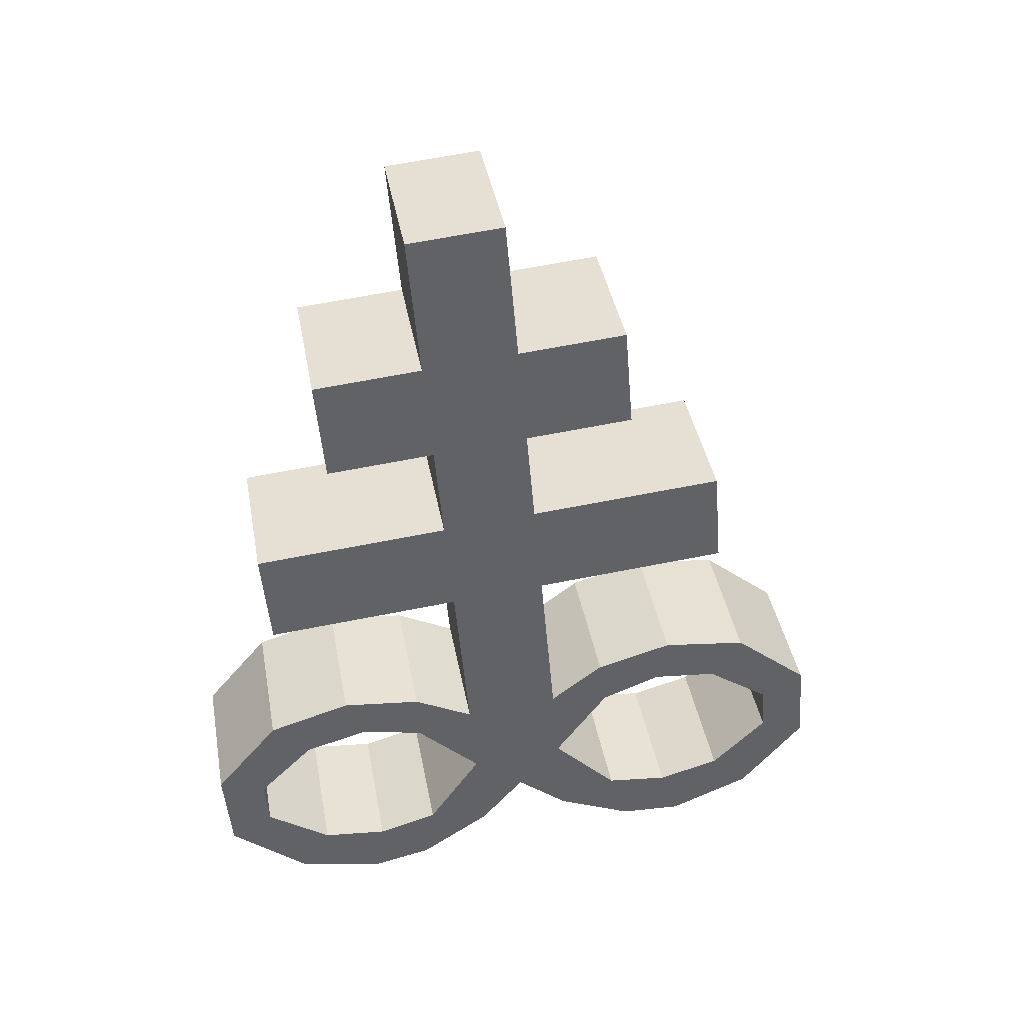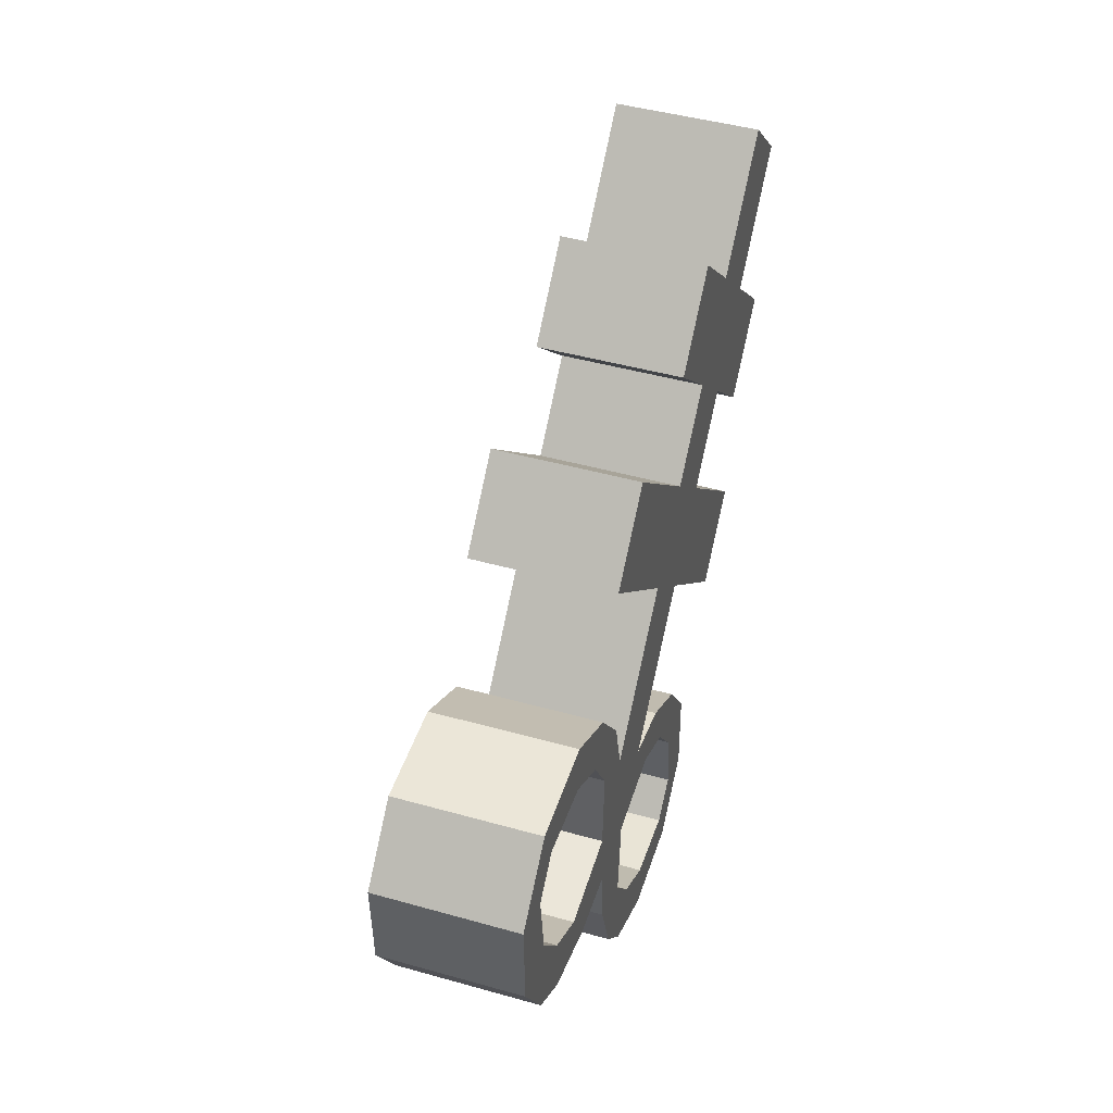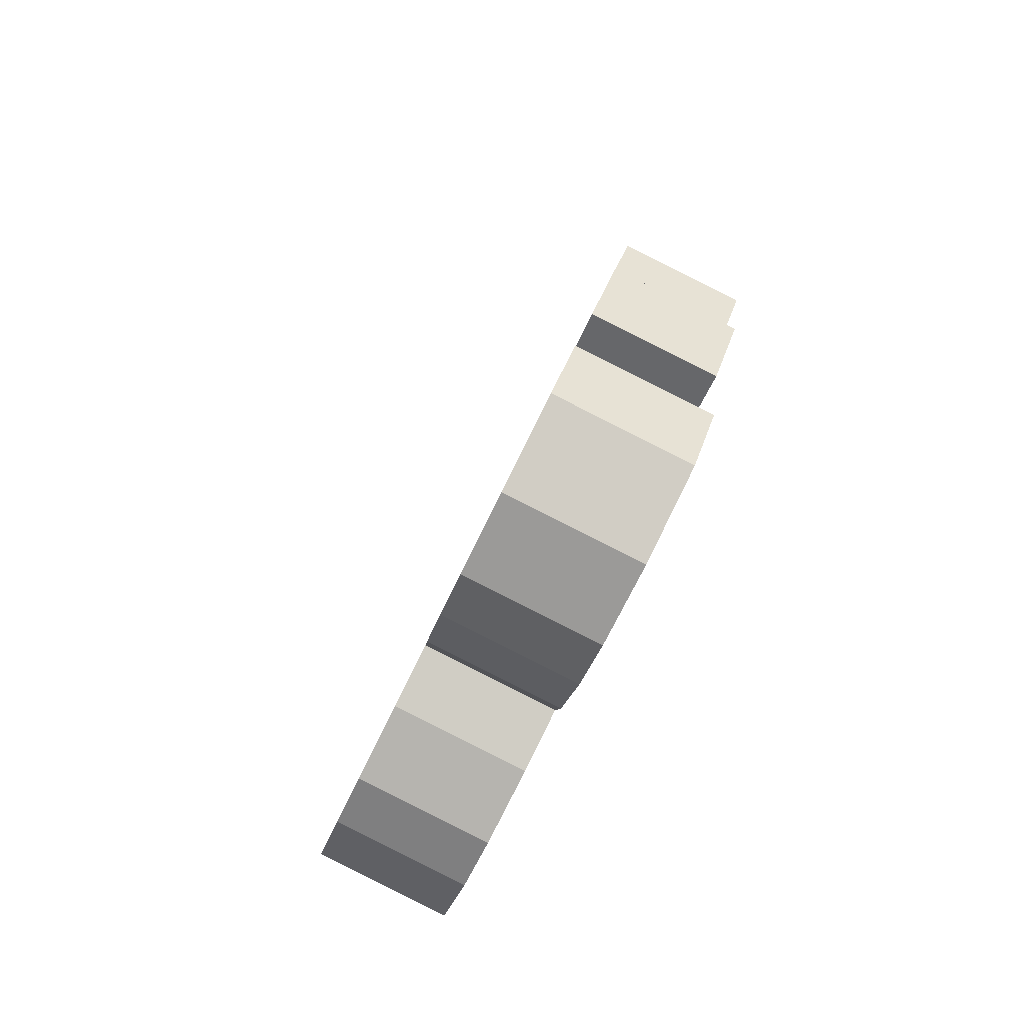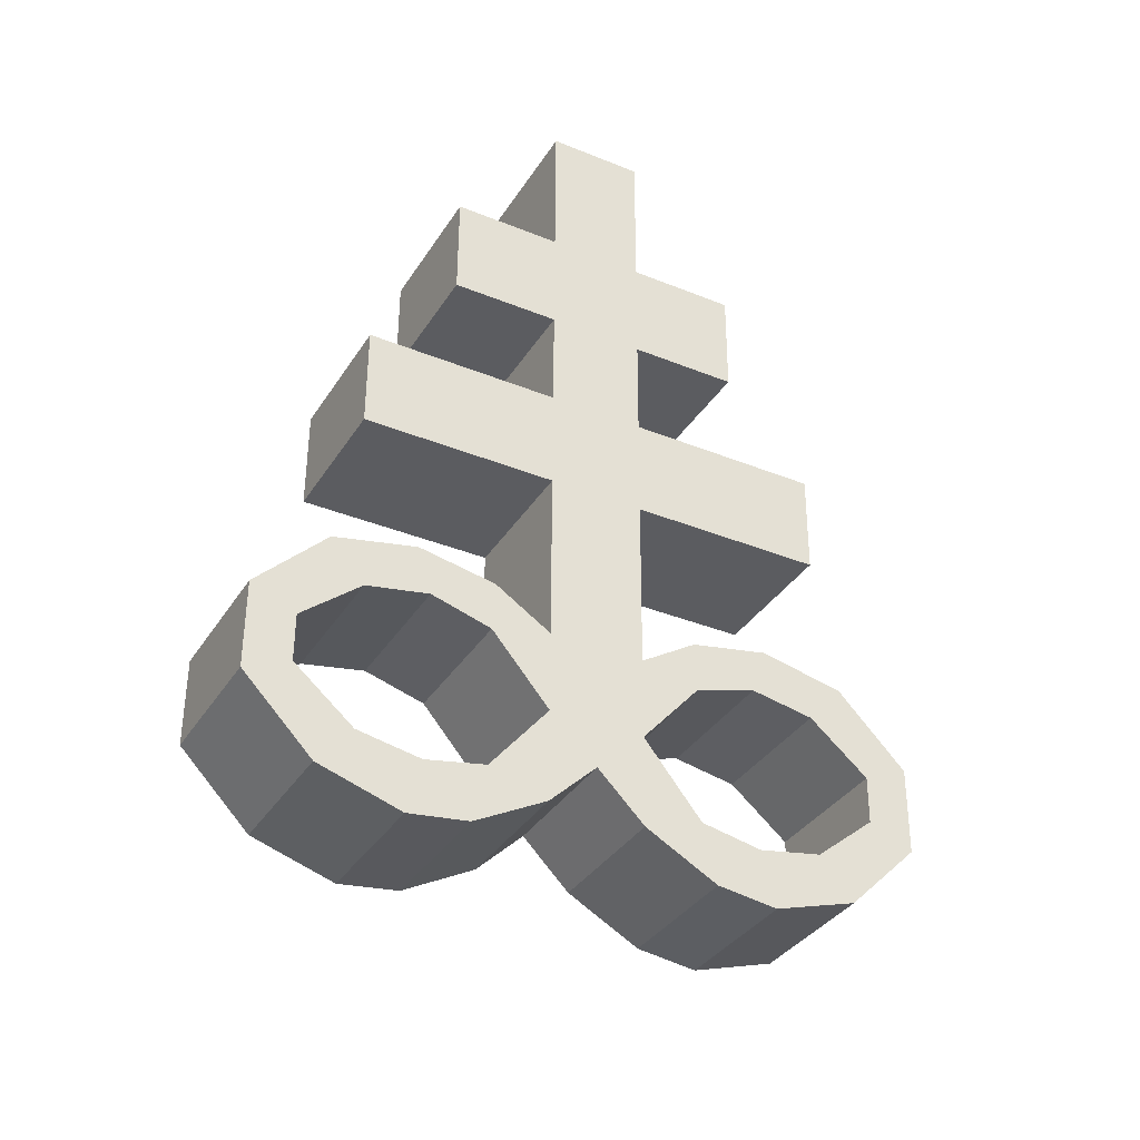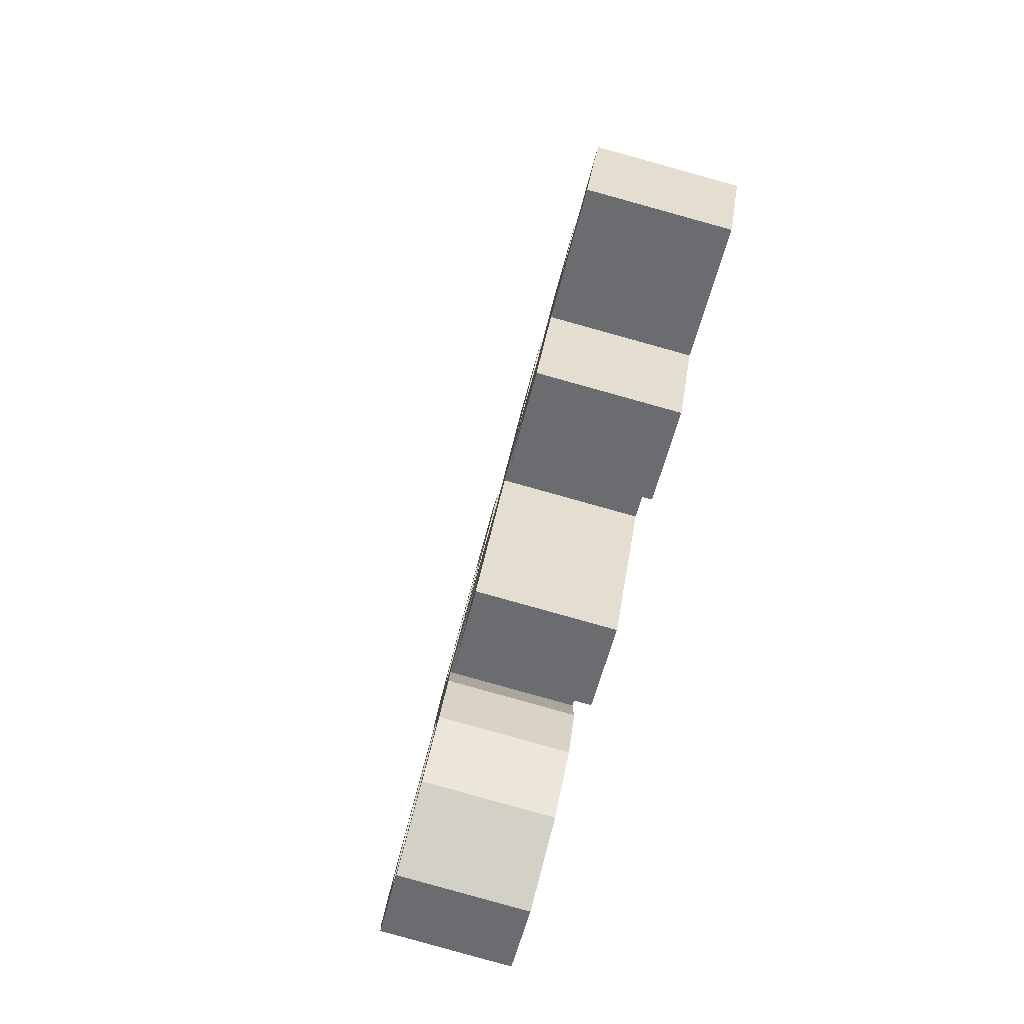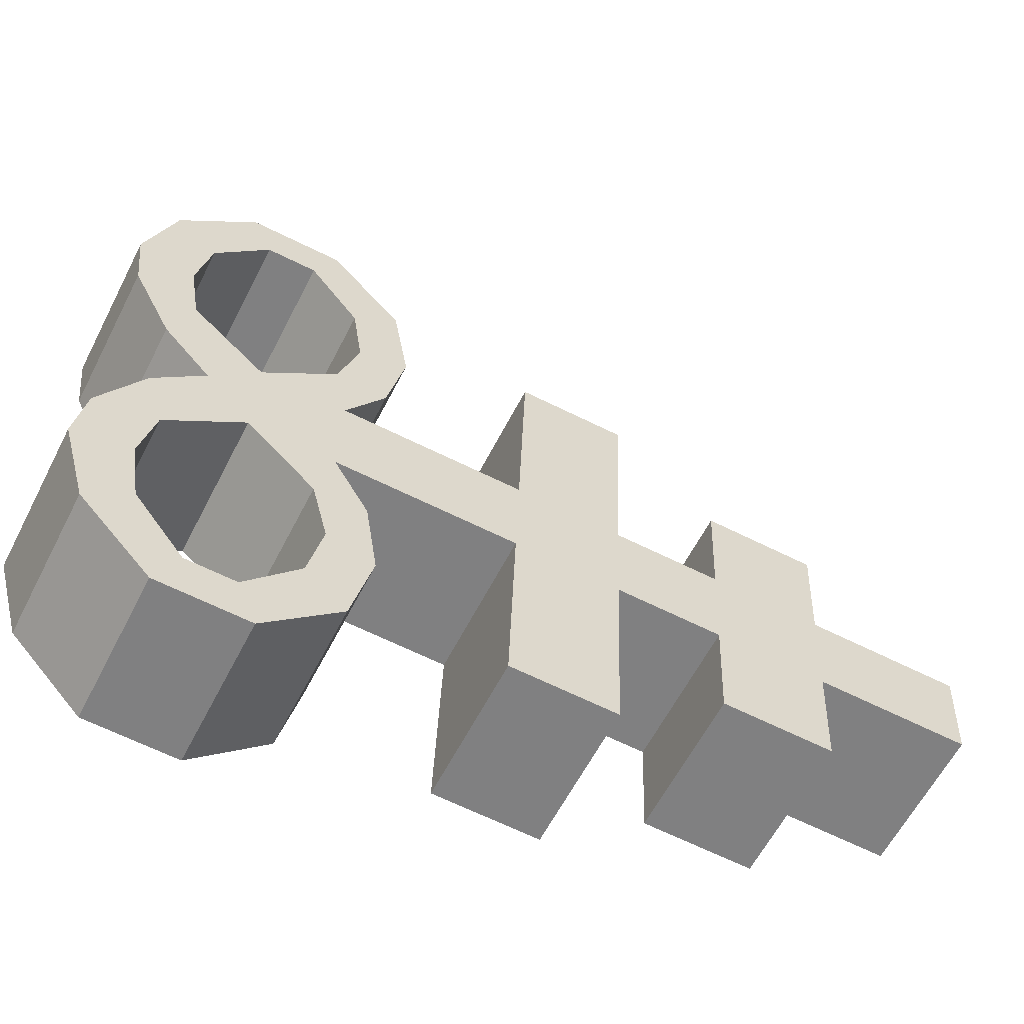
<metadata>
{"format":"obj","ext":"obj","renderer":"f3d","projection":"perspective","resolution":1024,"background":"white","views":[{"elev":25.5,"azim":-121.2,"up":"+Y"},{"elev":-6.7,"azim":170.5,"up":"+Y"},{"elev":-56.6,"azim":136.4,"up":"+Y"},{"elev":-51.1,"azim":-139.8,"up":"+Y"},{"elev":27.8,"azim":165.7,"up":"+Y"},{"elev":-36.7,"azim":76.4,"up":"+Z"}]}
</metadata>
<code>
o Brimstone_Cube.008
v -0.3342 8.04 -0.4299
v -0.4789 8.814 -0.5958
v 0.08195 8.152 -0.2724
v -0.06279 8.926 -0.4383
v -0.395 8.365 -0.4997
v 0.02111 8.477 -0.3422
v -0.2762 7.73 -0.3634
v 0.14 7.841 -0.2059
v -0.2177 7.417 -0.2964
v 0.1984 7.528 -0.1388
v -0.1176 6.882 -0.1816
v 0.2985 6.993 -0.02411
v 0.2135 8.108 -0.5893
v -0.2026 7.997 -0.7469
v 0.1527 8.434 -0.6591
v -0.2635 8.322 -0.8166
v 0.3771 7.763 -0.777
v -0.03907 7.652 -0.9345
v 0.4356 7.45 -0.71
v 0.01944 7.339 -0.8675
v -0.07062 6.63 -0.1278
v 0.3467 7.08 -0.2128
v -0.06948 6.968 -0.3703
v 0.3783 6.927 -0.188
v -0.03782 6.815 -0.3456
v 0.4327 7.094 -0.4501
v 0.01659 6.983 -0.6077
v 0.4424 6.957 -0.3785
v 0.02625 6.845 -0.536
v 0.5447 7.007 -0.6845
v 0.1286 6.896 -0.842
v 0.5265 6.895 -0.5572
v 0.1104 6.784 -0.7147
v 0.6705 6.763 -0.8438
v 0.2544 6.651 -1.001
v 0.6274 6.719 -0.699
v 0.2112 6.608 -0.8565
v 0.6106 6.446 -0.4608
v 0.1944 6.334 -0.6184
v 0.6757 6.307 -0.5343
v 0.2596 6.195 -0.6918
v 0.5399 6.436 -0.2667
v 0.1237 6.324 -0.4242
v 0.5887 6.26 -0.2714
v 0.1726 6.148 -0.4289
v 0.4589 6.496 -0.09574
v 0.04272 6.385 -0.2533
v 0.5098 6.309 -0.09793
v 0.09368 6.198 -0.2555
v 0.3456 6.742 0.02975
v -0.01794 6.349 -0.06739
v 0.3982 6.46 0.09013
v 0.3045 6.383 -0.9439
v 0.7207 6.495 -0.7863
v 0.2384 6.463 -0.8253
v 0.6545 6.574 -0.6678
v -0.4504 8.078 -0.1501
v -0.5951 8.852 -0.316
v -0.03423 8.19 0.007442
v -0.179 8.964 -0.1585
v -0.5112 8.404 -0.2198
v -0.09507 8.515 -0.06232
v -0.3924 7.768 -0.08361
v 0.02376 7.88 0.07391
v -0.3339 7.455 -0.01653
v 0.08227 7.567 0.141
v -0.2338 6.92 0.09821
v 0.1824 7.031 0.2557
v -0.1658 8.233 0.3243
v -0.582 8.122 0.1668
v -0.2266 8.559 0.2546
v -0.6428 8.447 0.09709
v -0.2134 7.958 0.645
v -0.6295 7.846 0.4875
v -0.1549 7.645 0.7121
v -0.571 7.533 0.5546
v -0.1868 6.669 0.152
v 0.0933 7.163 0.3975
v -0.3229 7.052 0.2399
v 0.1184 7.013 0.4379
v -0.2977 6.901 0.2803
v -0.009691 7.24 0.6154
v -0.4258 7.128 0.4579
v 0.03408 7.091 0.605
v -0.3821 6.98 0.4475
v -0.1017 7.22 0.8726
v -0.5179 7.108 0.7151
v -0.03661 7.081 0.7991
v -0.4528 6.969 0.6416
v -0.1467 7.032 1.125
v -0.5629 6.92 0.9671
v -0.08057 6.953 1.006
v -0.4967 6.841 0.8486
v 0.04745 6.631 0.8955
v -0.3687 6.52 0.7379
v 0.02926 6.52 1.023
v -0.3869 6.408 0.8652
v 0.1316 6.57 0.7168
v -0.2846 6.458 0.5592
v 0.1463 6.406 0.7942
v -0.2699 6.294 0.6367
v 0.199 6.582 0.5302
v -0.2172 6.47 0.3726
v 0.2158 6.406 0.6101
v -0.2003 6.295 0.4526
v 0.2294 6.78 0.3096
v -0.1341 6.387 0.2124
v 0.282 6.498 0.37
v 0.3132 6.623 0.1992
v -0.1029 6.511 0.04171
v -0.5127 6.652 1.025
v -0.09656 6.764 1.182
v -0.4695 6.696 0.8797
v -0.0534 6.807 1.037
f 5 2 4 6
f 62 6 4 60
f 59 64 8 3
f 2 58 60 4
f 1 3 8 7
f 59 3 6 62
f 9 10 12 11
f 7 63 57 1
f 64 66 10 8
f 110 77 67 11 21
f 14 16 15 13
f 18 17 19 20
f 6 3 13 15
f 5 6 15 16
f 8 10 19 17
f 1 5 16 14
f 7 8 17 18
f 9 7 18 20
f 10 9 20 19
f 3 1 14 13
f 50 109 52
f 12 50 24 22
f 40 41 53 54
f 24 25 29 28
f 25 23 27 29
f 21 11 23 25
f 11 12 22 23
f 50 21 25 24
f 29 27 31 33
f 23 22 26 27
f 22 24 28 26
f 28 29 33 32
f 27 26 30 31
f 26 28 32 30
f 46 48 44 42
f 33 31 35 37
f 32 33 37 36
f 31 30 34 35
f 30 32 36 34
f 41 39 55 53
f 38 40 54 56
f 39 38 56 55
f 42 44 40 38
f 43 42 38 39
f 49 47 43 45
f 45 43 39 41
f 44 45 41 40
f 51 21 47 49
f 21 50 46 47
f 52 51 49 48
f 48 49 45 44
f 66 68 12 10
f 11 67 65 9
f 9 65 63 7
f 1 57 61 5
f 5 61 58 2
f 110 51 52 109
f 50 52 48 46
f 47 46 42 43
f 36 37 55 56
f 34 36 56 54
f 35 34 54 53
f 37 35 53 55
f 110 21 51
f 107 110 109 108
f 61 62 60 58
f 57 63 64 59
f 65 67 68 66
f 70 69 71 72
f 74 76 75 73
f 62 71 69 59
f 61 72 71 62
f 64 73 75 66
f 57 70 72 61
f 63 74 73 64
f 65 76 74 63
f 66 75 76 65
f 59 69 70 57
f 106 108 109
f 68 78 80 106
f 96 112 111 97
f 80 84 85 81
f 81 85 83 79
f 77 81 79 67
f 67 79 78 68
f 106 80 81 77
f 85 89 87 83
f 79 83 82 78
f 78 82 84 80
f 84 88 89 85
f 83 87 86 82
f 82 86 88 84
f 102 98 100 104
f 89 93 91 87
f 88 92 93 89
f 87 91 90 86
f 86 90 92 88
f 97 111 113 95
f 94 114 112 96
f 95 113 114 94
f 98 94 96 100
f 99 95 94 98
f 105 101 99 103
f 101 97 95 99
f 100 96 97 101
f 107 105 103 77
f 77 103 102 106
f 108 104 105 107
f 104 100 101 105
f 106 102 104 108
f 103 99 98 102
f 92 114 113 93
f 90 112 114 92
f 91 111 112 90
f 93 113 111 91
f 110 107 77
f 68 106 109 50 12

</code>
